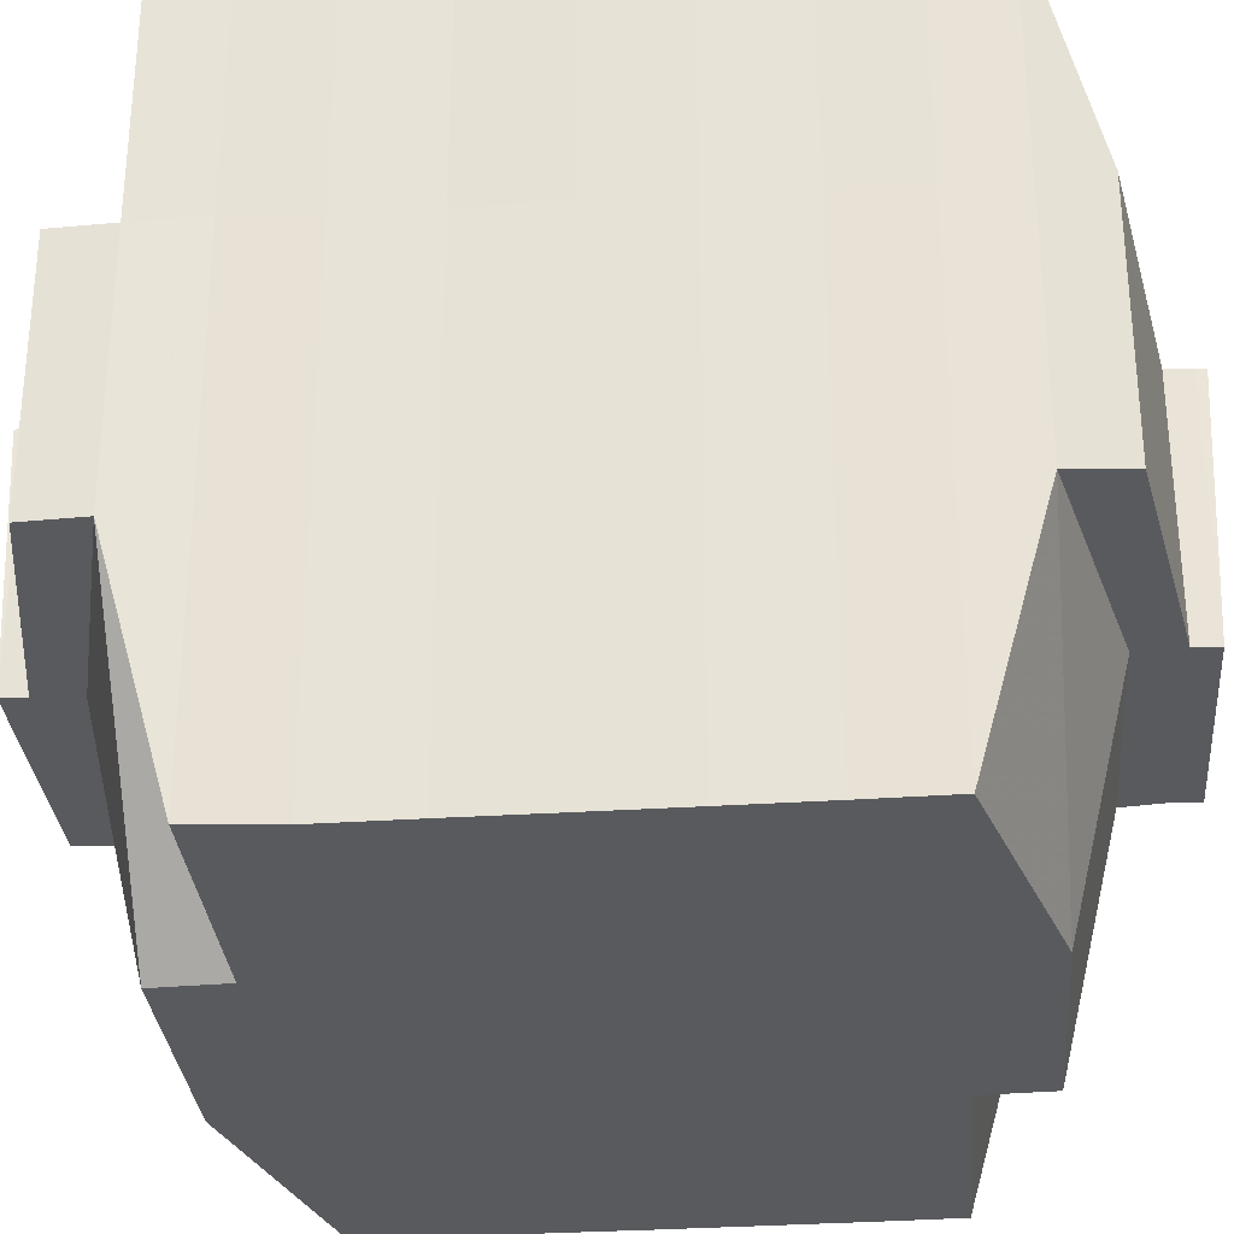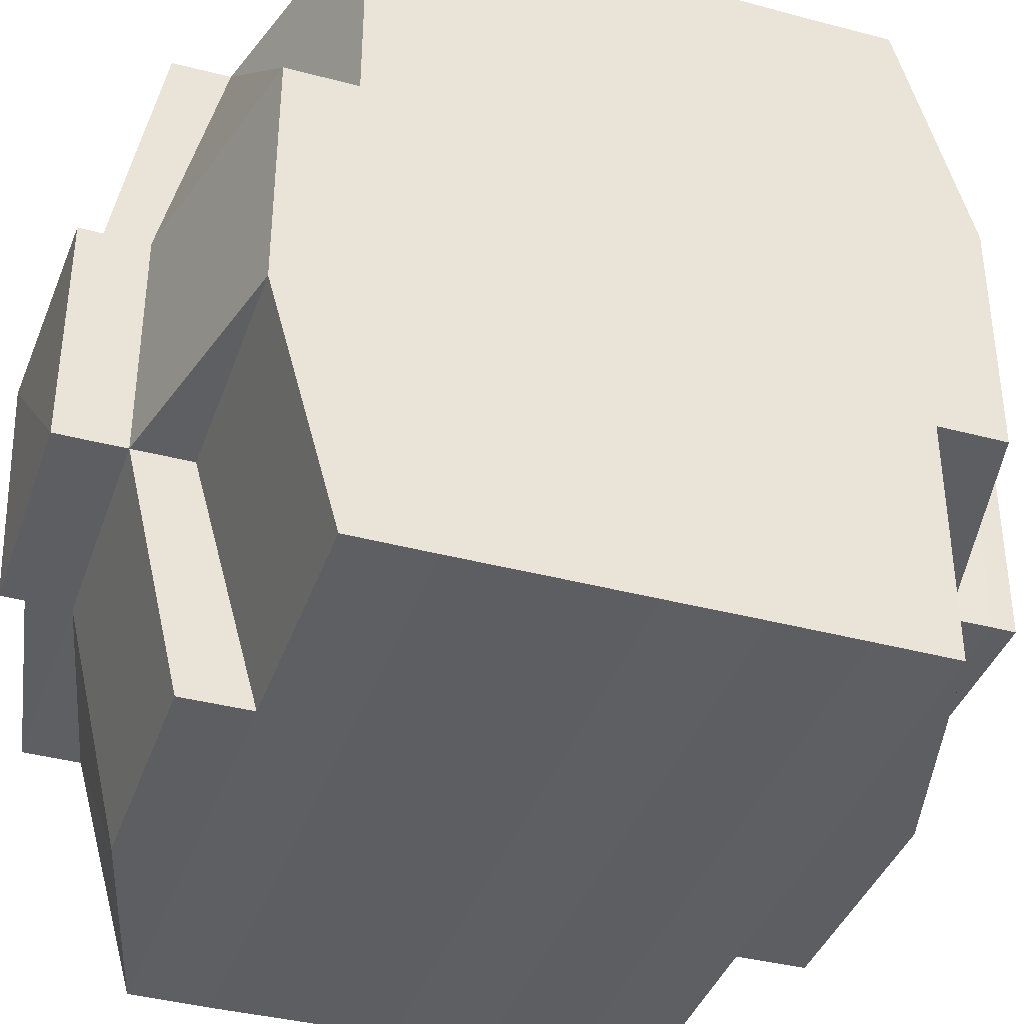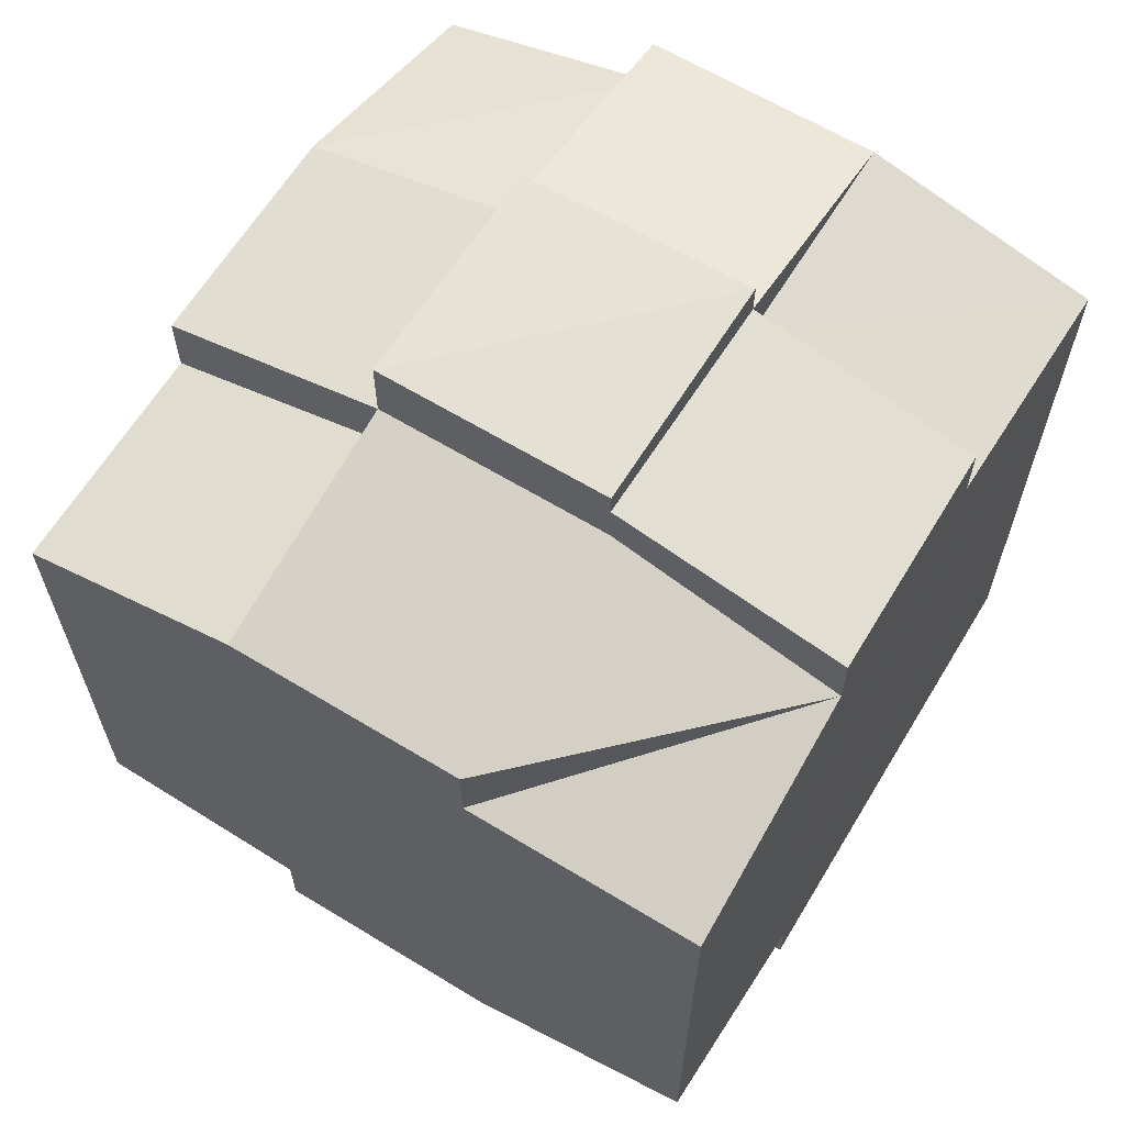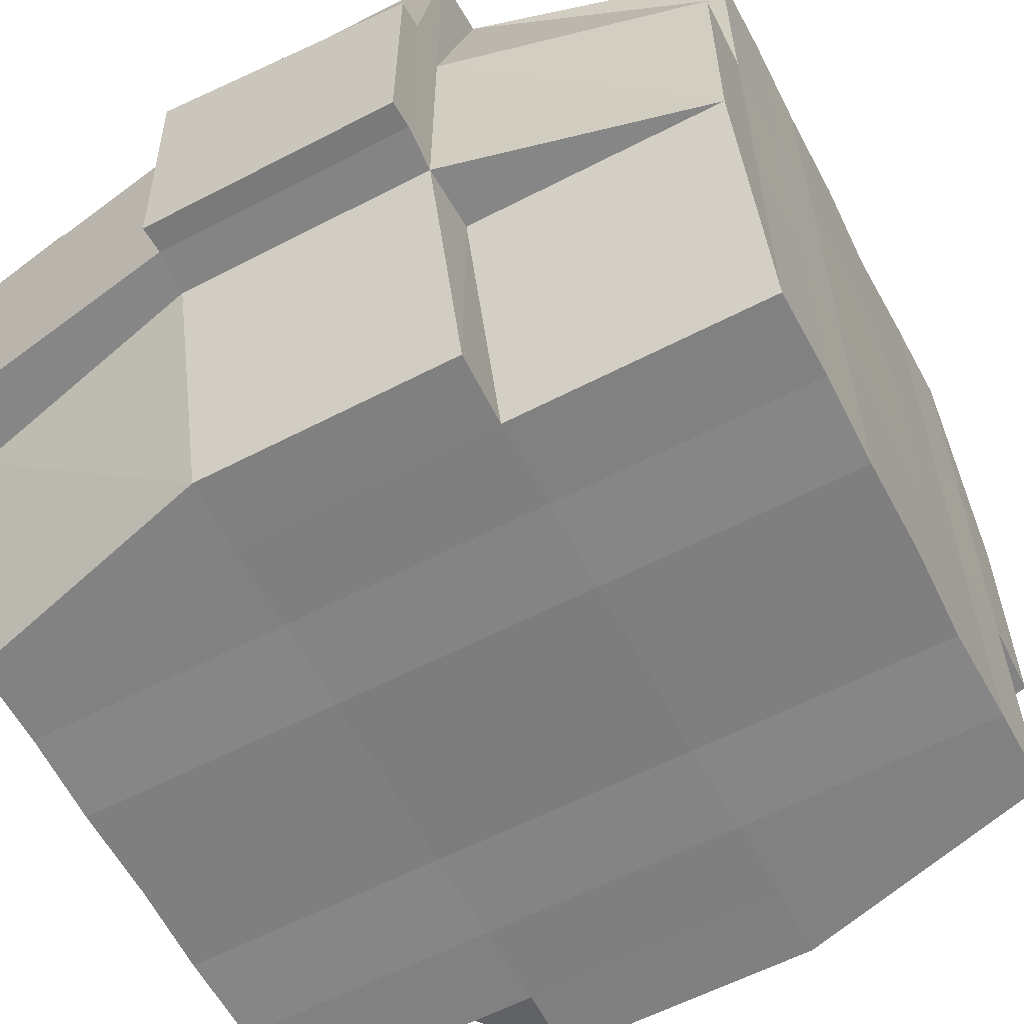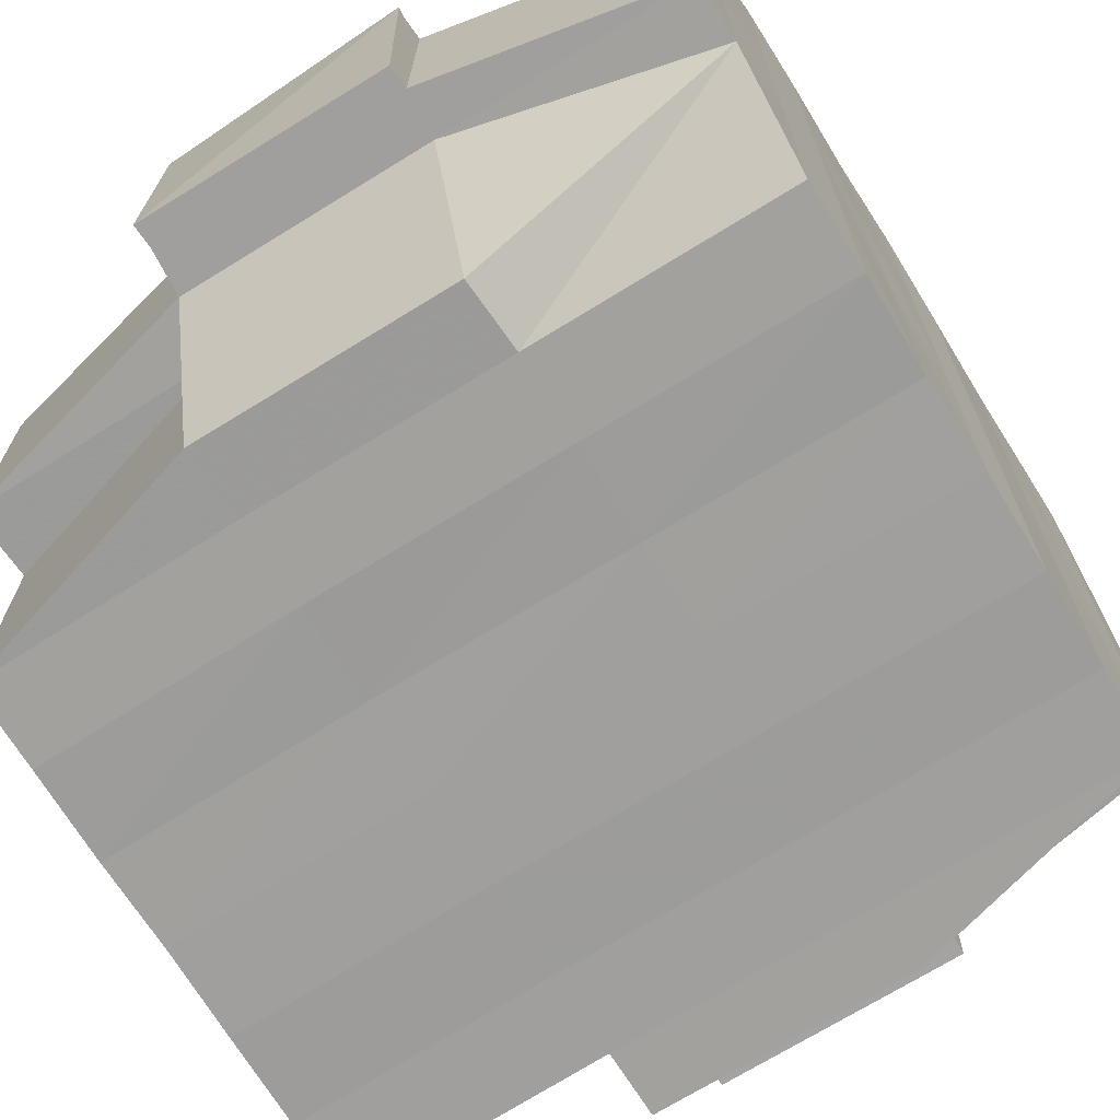
<metadata>
{"format":"obj","ext":"obj","renderer":"f3d","projection":"perspective","resolution":1024,"background":"white","views":[{"elev":-31.1,"azim":94.9,"up":"+Y"},{"elev":-38.9,"azim":-108.4,"up":"+Y"},{"elev":63.2,"azim":31.8,"up":"+Z"},{"elev":-60.6,"azim":-152.4,"up":"+Y"},{"elev":-70.9,"azim":32.0,"up":"+Y"}]}
</metadata>
<code>
o 5141
v 2162 1891 14.06
v 2162 1891 14.06
v 2162 1891 14.06
v 2162 1891 14.06
v 2162 1891 14.06
v 2162 1891 14.06
v 2162 1891 14.06
v 2162 1891 14.06
v 2162 1891 14.06
v 2162 1891 14.07
v 2162 1891 14.07
v 2162 1891 14.06
v 2162 1891 14.07
v 2162 1891 14.07
v 2162 1891 14.07
v 2162 1891 14.06
v 2162 1891 14.06
v 2162 1891 14.07
v 2162 1891 14.07
v 2162 1891 14.07
v 2162 1891 14.07
v 2162 1891 14.07
v 2162 1891 14.07
v 2162 1891 14.07
v 2162 1891 14.08
v 2162 1891 14.07
v 2162 1891 14.07
v 2162 1891 14.07
v 2162 1891 14.07
v 2162 1891 14.07
v 2162 1891 14.08
v 2162 1891 14.08
v 2162 1891 14.08
v 2162 1891 14.07
v 2162 1891 14.08
v 2162 1891 14.08
v 2162 1891 14.07
v 2162 1891 14.08
v 2162 1891 14.08
v 2162 1891 14.08
v 2162 1891 14.08
v 2162 1891 14.08
v 2162 1891 14.08
v 2162 1891 14.08
v 2162 1891 14.09
v 2162 1891 14.08
v 2162 1891 14.08
v 2162 1891 14.08
v 2162 1891 14.08
v 2162 1891 14.09
v 2162 1891 14.09
v 2162 1891 14.09
v 2162 1891 14.09
v 2162 1891 14.09
v 2162 1891 14.08
v 2162 1891 14.09
v 2162 1891 14.09
v 2162 1891 14.09
v 2162 1891 14.1
v 2162 1891 14.09
v 2162 1891 14.09
v 2162 1891 14.09
v 2162 1891 14.09
v 2162 1891 14.09
v 2162 1891 14.09
v 2162 1891 14.09
v 2162 1891 14.09
v 2162 1891 14.1
v 2162 1891 14.1
v 2162 1891 14.1
v 2162 1891 14.1
v 2162 1891 14.1
v 2162 1891 14.1
v 2162 1891 14.1
v 2162 1891 14.1
v 2162 1891 14.1
v 2162 1891 14.1
v 2162 1891 14.1
v 2162 1891 14.1
v 2162 1891 14.1
v 2162 1891 14.1
v 2162 1891 14.1
v 2162 1891 14.1
v 2162 1891 14.1
v 2162 1891 14.1
v 2162 1891 14.1
v 2162 1891 14.1
v 2162 1891 14.1
v 2162 1891 14.1
v 2162 1891 14.1
v 2162 1891 14.1
v 2162 1891 14.1
v 2162 1891 14.1
v 2162 1891 14.1
v 2162 1891 14.1
v 2162 1891 14.1
v 2162 1891 14.1
v 2162 1891 14.1
v 2162 1891 14.1
v 2162 1891 14.1
v 2162 1891 14.1
v 2162 1891 14.1
v 2162 1891 14.1
v 2162 1891 14.1
v 2162 1891 14.1
v 2162 1891 14.1
v 2162 1891 14.1
v 2162 1891 14.1
v 2162 1891 14.1
v 2162 1891 14.1
v 2162 1891 14.1
v 2162 1891 14.1
v 2162 1891 14.1
v 2162 1891 14.09
v 2162 1891 14.09
v 2162 1891 14.09
v 2162 1891 14.09
v 2162 1891 14.09
v 2162 1891 14.1
v 2162 1891 14.09
v 2162 1891 14.09
v 2162 1891 14.09
v 2162 1891 14.09
v 2162 1891 14.09
v 2162 1891 14.09
v 2162 1891 14.09
v 2162 1891 14.08
v 2162 1891 14.09
v 2162 1891 14.09
v 2162 1891 14.09
v 2162 1891 14.08
v 2162 1891 14.08
v 2162 1891 14.08
v 2162 1891 14.08
v 2162 1891 14.08
v 2162 1891 14.08
v 2162 1891 14.08
v 2162 1891 14.08
v 2162 1891 14.08
v 2162 1891 14.08
v 2162 1891 14.08
v 2162 1891 14.07
v 2162 1891 14.08
v 2162 1891 14.07
v 2162 1891 14.07
v 2162 1891 14.07
v 2162 1891 14.07
v 2162 1891 14.07
v 2162 1891 14.07
v 2162 1891 14.07
v 2162 1891 14.07
v 2162 1891 14.07
v 2162 1891 14.07
v 2162 1891 14.07
v 2162 1891 14.08
v 2162 1891 14.07
v 2162 1891 14.08
v 2162 1891 14.07
v 2162 1891 14.07
v 2162 1891 14.07
v 2162 1891 14.07
v 2162 1891 14.07
v 2162 1891 14.07
v 2162 1891 14.06
v 2162 1891 14.07
v 2162 1891 14.06
v 2162 1891 14.06
v 2162 1891 14.06
v 2162 1891 14.07
v 2162 1891 14.06
v 2162 1891 14.07
v 2162 1891 14.07
v 2162 1891 14.06
v 2162 1891 14.06
v 2162 1891 14.06
v 2162 1891 14.07
v 2162 1891 14.06
v 2162 1891 14.06
v 2162 1891 14.07
v 2162 1891 14.07
v 2162 1891 14.07
v 2162 1891 14.07
v 2162 1891 14.07
v 2162 1891 14.06
v 2162 1891 14.06
v 2162 1891 14.07
v 2162 1891 14.07
v 2162 1891 14.07
v 2162 1891 14.07
v 2162 1891 14.07
v 2162 1891 14.07
v 2162 1891 14.07
v 2162 1891 14.07
v 2162 1891 14.07
v 2162 1891 14.07
v 2162 1891 14.07
v 2162 1891 14.07
v 2162 1891 14.08
v 2162 1891 14.08
v 2162 1891 14.08
v 2162 1891 14.08
v 2162 1891 14.07
v 2162 1891 14.08
v 2162 1891 14.08
v 2162 1891 14.08
v 2162 1891 14.08
v 2162 1891 14.08
v 2162 1891 14.08
v 2162 1891 14.08
v 2162 1891 14.09
v 2162 1891 14.08
v 2162 1891 14.08
v 2162 1891 14.08
v 2162 1891 14.09
v 2162 1891 14.09
v 2162 1891 14.09
v 2162 1891 14.09
v 2162 1891 14.08
v 2162 1891 14.09
v 2162 1891 14.09
v 2162 1891 14.09
v 2162 1891 14.09
v 2162 1891 14.09
v 2162 1891 14.09
v 2162 1891 14.09
v 2162 1891 14.09
v 2162 1891 14.09
v 2162 1891 14.09
v 2162 1891 14.1
v 2162 1891 14.09
v 2162 1891 14.1
v 2162 1891 14.1
v 2162 1891 14.1
v 2162 1891 14.1
v 2162 1891 14.1
v 2162 1891 14.09
v 2162 1891 14.09
v 2162 1891 14.1
v 2162 1891 14.1
v 2162 1891 14.1
v 2162 1891 14.1
v 2162 1891 14.09
v 2162 1891 14.1
v 2162 1891 14.09
v 2162 1891 14.09
v 2162 1891 14.1
v 2162 1891 14.1
v 2162 1891 14.1
v 2162 1891 14.1
v 2162 1891 14.1
v 2162 1891 14.1
v 2162 1891 14.1
v 2162 1891 14.1
v 2162 1891 14.1
v 2162 1891 14.1
v 2162 1891 14.1
v 2162 1891 14.09
v 2162 1891 14.1
v 2162 1891 14.1
v 2162 1891 14.09
v 2162 1891 14.09
v 2162 1891 14.09
v 2162 1891 14.09
v 2162 1891 14.09
v 2162 1891 14.09
v 2162 1891 14.09
v 2162 1891 14.08
v 2162 1891 14.09
v 2162 1891 14.09
v 2162 1891 14.08
v 2162 1891 14.08
v 2162 1891 14.08
v 2162 1891 14.08
v 2162 1891 14.08
v 2162 1891 14.08
v 2162 1891 14.08
v 2162 1891 14.08
v 2162 1891 14.08
v 2162 1891 14.07
v 2162 1891 14.08
v 2162 1891 14.08
v 2162 1891 14.07
v 2162 1891 14.07
v 2162 1891 14.07
v 2162 1891 14.07
v 2162 1891 14.07
v 2162 1891 14.06
v 2162 1891 14.07
v 2162 1891 14.07
v 2162 1891 14.07
v 2162 1891 14.07
v 2162 1891 14.07
v 2162 1891 14.07
v 2162 1891 14.07
v 2162 1891 14.07
v 2162 1891 14.07
v 2162 1891 14.07
v 2162 1891 14.07
v 2162 1891 14.06
v 2162 1891 14.06
v 2162 1891 14.06
v 2162 1891 14.06
v 2162 1891 14.06
v 2162 1891 14.06
v 2162 1891 14.06
v 2162 1891 14.1
v 2162 1891 14.1
v 2162 1891 14.09
v 2162 1891 14.1
v 2162 1891 14.1
v 2162 1891 14.1
v 2162 1891 14.1
v 2162 1891 14.1
v 2162 1891 14.1
v 2162 1891 14.1
v 2162 1891 14.1
f 1 2 3
f 4 5 3
f 6 7 1
f 8 9 5
f 10 11 9
f 12 13 8
f 13 14 15
f 16 12 17
f 10 18 19
f 18 20 11
f 21 18 22
f 23 24 18
f 24 25 26
f 27 26 18
f 18 26 28
f 26 29 28
f 29 30 28
f 26 31 29
f 25 32 31
f 33 31 26
f 28 30 34
f 29 35 30
f 31 35 29
f 35 36 37
f 31 38 35
f 39 38 31
f 32 40 38
f 38 41 35
f 41 42 36
f 35 41 43
f 38 44 41
f 40 45 44
f 46 44 38
f 44 47 41
f 47 48 42
f 41 47 49
f 44 50 47
f 45 51 50
f 52 50 44
f 50 53 47
f 53 54 48
f 47 53 55
f 50 56 53
f 51 57 56
f 58 56 50
f 57 59 60
f 56 61 53
f 53 61 62
f 56 60 61
f 63 60 56
f 61 64 54
f 60 65 61
f 65 66 64
f 61 65 67
f 65 68 66
f 60 69 65
f 70 69 60
f 69 71 65
f 70 72 73
f 74 75 68
f 76 77 72
f 78 77 79
f 80 79 81
f 82 83 75
f 84 85 83
f 86 87 82
f 88 89 85
f 87 89 90
f 91 90 92
f 93 86 94
f 95 88 96
f 97 95 98
f 99 97 71
f 96 100 101
f 102 103 100
f 104 102 105
f 106 104 107
f 107 96 108
f 107 101 109
f 110 107 111
f 71 107 112
f 112 107 113
f 71 112 114
f 112 113 115
f 114 112 115
f 115 109 116
f 115 116 117
f 118 119 114
f 114 115 120
f 120 117 121
f 120 115 122
f 123 114 120
f 124 114 123
f 125 118 123
f 123 120 126
f 126 121 127
f 126 120 128
f 129 123 126
f 67 123 129
f 130 125 129
f 129 126 131
f 131 127 132
f 131 126 133
f 134 129 131
f 62 129 134
f 135 130 134
f 134 131 136
f 136 132 137
f 136 131 138
f 139 134 136
f 55 134 139
f 140 135 139
f 139 136 141
f 141 137 142
f 141 136 143
f 144 142 145
f 146 145 147
f 148 149 147
f 150 151 149
f 152 153 146
f 154 141 153
f 155 141 154
f 155 139 141
f 49 139 155
f 156 155 154
f 43 155 156
f 157 140 155
f 158 157 156
f 156 159 160
f 34 160 161
f 30 156 34
f 34 156 162
f 28 34 163
f 163 161 164
f 163 34 165
f 166 164 167
f 166 163 168
f 169 163 170
f 171 172 163
f 168 173 174
f 175 176 166
f 177 175 178
f 179 180 173
f 179 181 180
f 182 183 179
f 7 182 184
f 165 179 184
f 184 185 2
f 186 187 185
f 188 189 187
f 190 188 179
f 191 190 179
f 191 192 190
f 190 193 188
f 192 193 190
f 194 192 195
f 193 196 181
f 197 198 192
f 192 199 193
f 143 199 192
f 198 200 199
f 199 201 193
f 193 201 202
f 201 203 196
f 199 204 201
f 138 204 199
f 200 205 204
f 204 206 201
f 206 207 203
f 201 206 208
f 204 209 206
f 133 209 204
f 205 210 209
f 209 211 206
f 211 212 207
f 206 211 213
f 209 214 211
f 128 214 209
f 210 215 214
f 214 216 211
f 216 217 212
f 211 216 218
f 214 219 216
f 215 220 219
f 122 219 214
f 219 221 216
f 221 222 217
f 216 221 223
f 219 224 221
f 225 224 219
f 224 226 221
f 226 227 222
f 221 226 228
f 225 229 230
f 231 232 229
f 233 232 234
f 235 234 236
f 237 238 226
f 238 239 240
f 241 240 226
f 226 240 242
f 240 243 242
f 242 243 244
f 242 244 245
f 240 246 243
f 108 246 240
f 239 247 246
f 247 248 249
f 105 249 246
f 248 250 251
f 246 251 252
f 246 252 253
f 249 92 254
f 255 254 256
f 255 256 257
f 258 94 255
f 259 93 255
f 260 257 261
f 260 255 63
f 243 255 260
f 244 243 260
f 244 260 262
f 262 260 58
f 262 261 263
f 245 244 262
f 264 265 245
f 245 262 266
f 266 262 52
f 266 263 267
f 268 245 266
f 228 245 268
f 269 264 268
f 268 266 270
f 270 266 46
f 270 267 271
f 272 268 270
f 223 268 272
f 273 269 272
f 272 270 274
f 274 270 39
f 274 271 275
f 276 272 274
f 218 272 276
f 277 273 276
f 276 274 278
f 278 274 33
f 278 275 279
f 280 276 278
f 213 276 280
f 281 277 280
f 280 278 282
f 282 278 27
f 282 279 283
f 284 283 285
f 286 285 287
f 288 289 287
f 290 291 289
f 292 293 286
f 294 282 293
f 295 282 294
f 188 295 294
f 295 280 282
f 208 280 295
f 296 295 297
f 298 281 295
f 299 300 301
f 300 302 303
f 299 304 305
f 306 307 308
f 309 310 311
f 312 313 314
f 314 315 316

</code>
